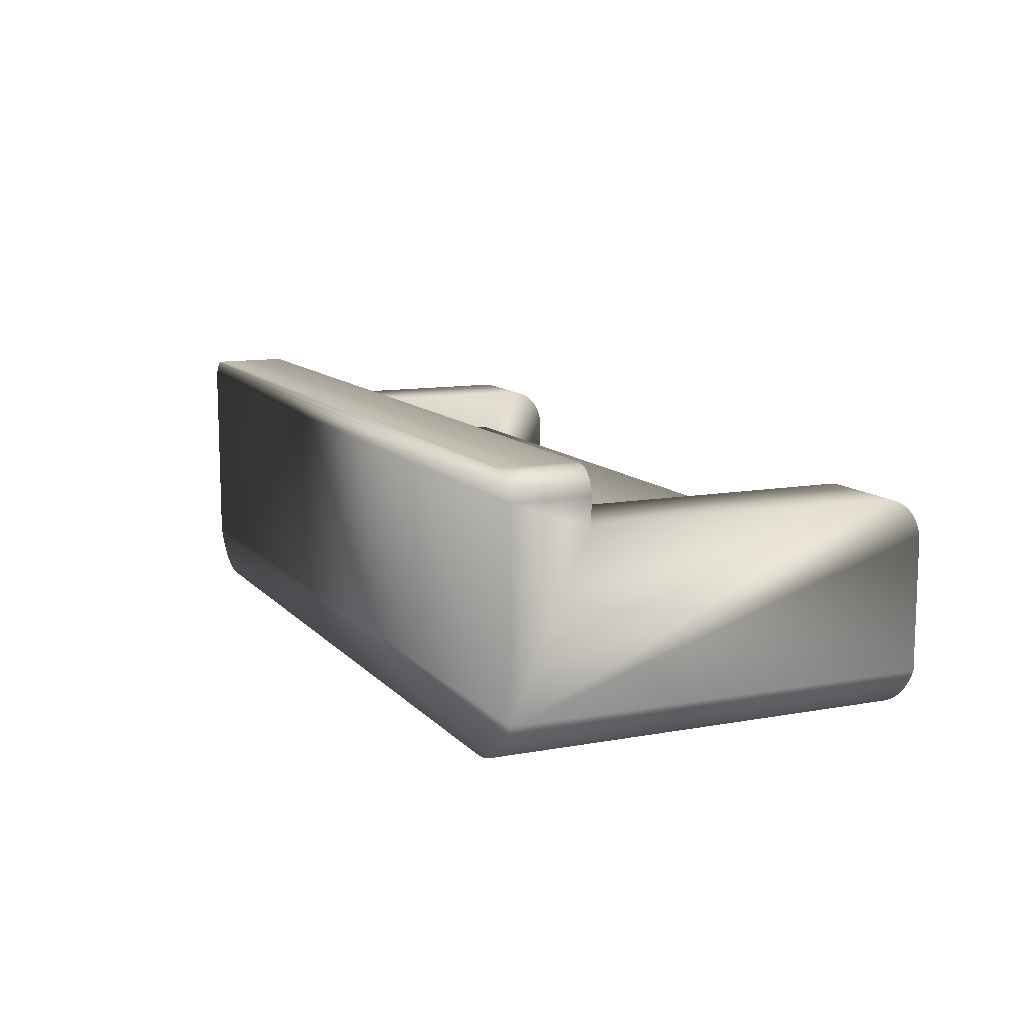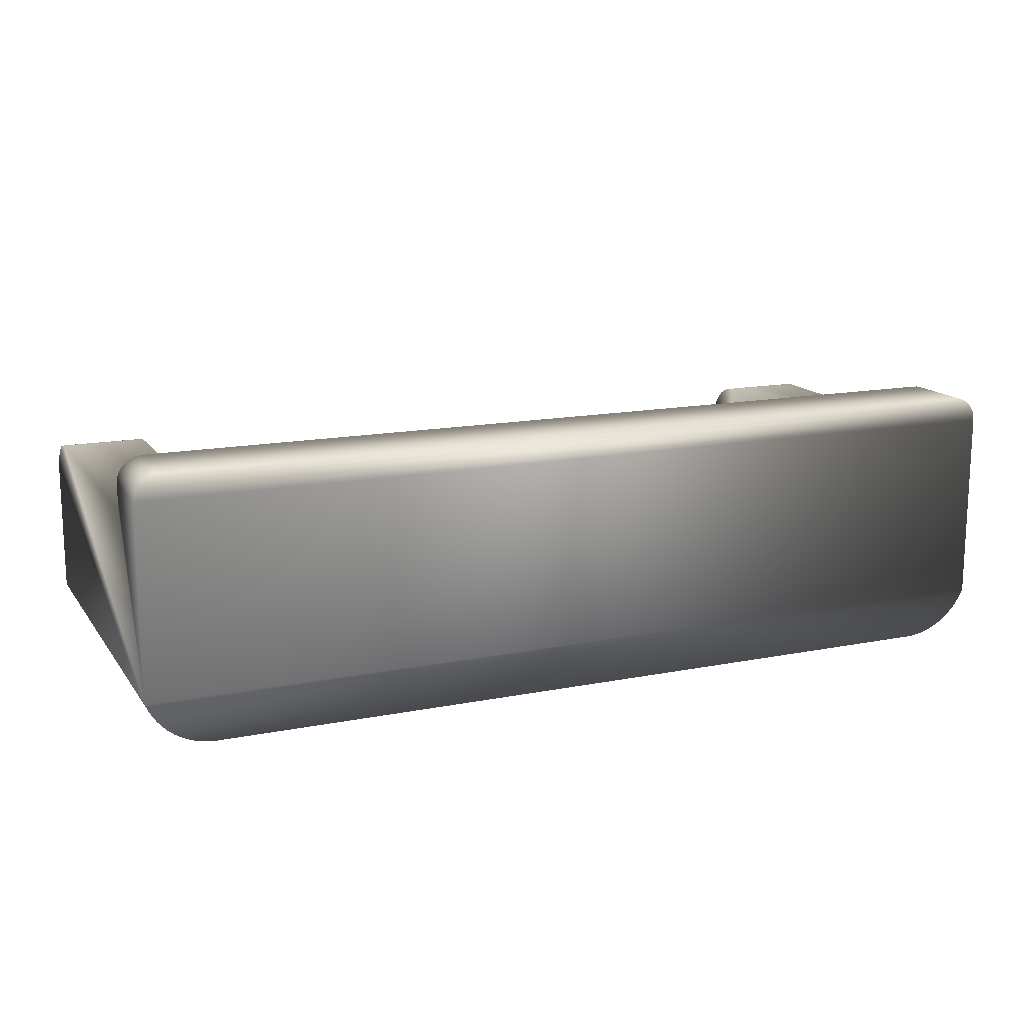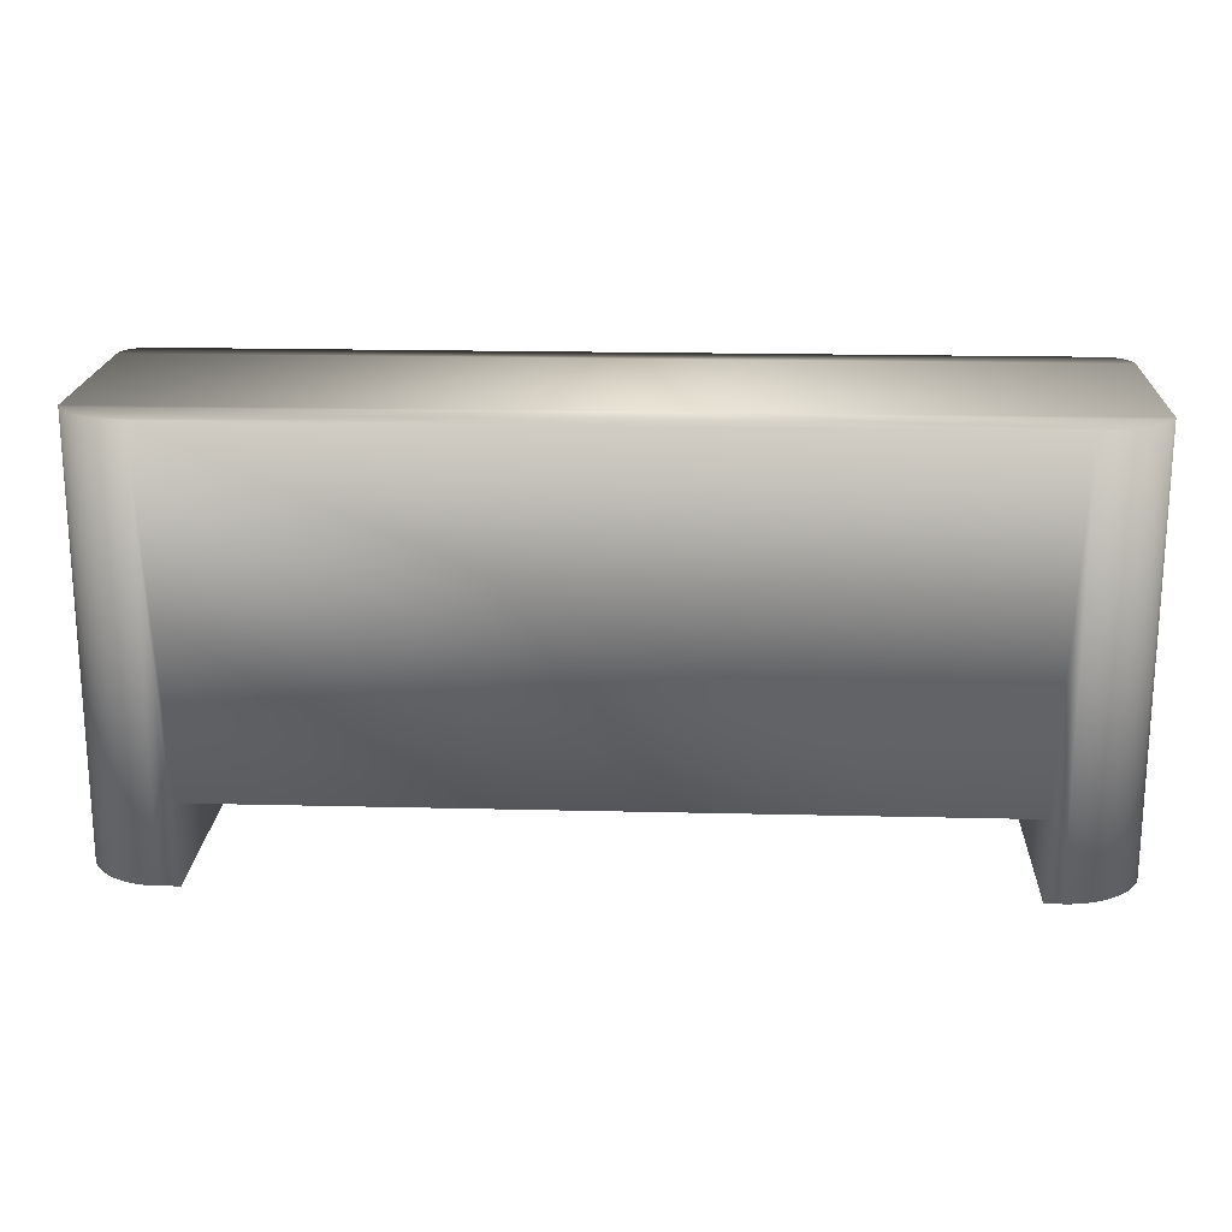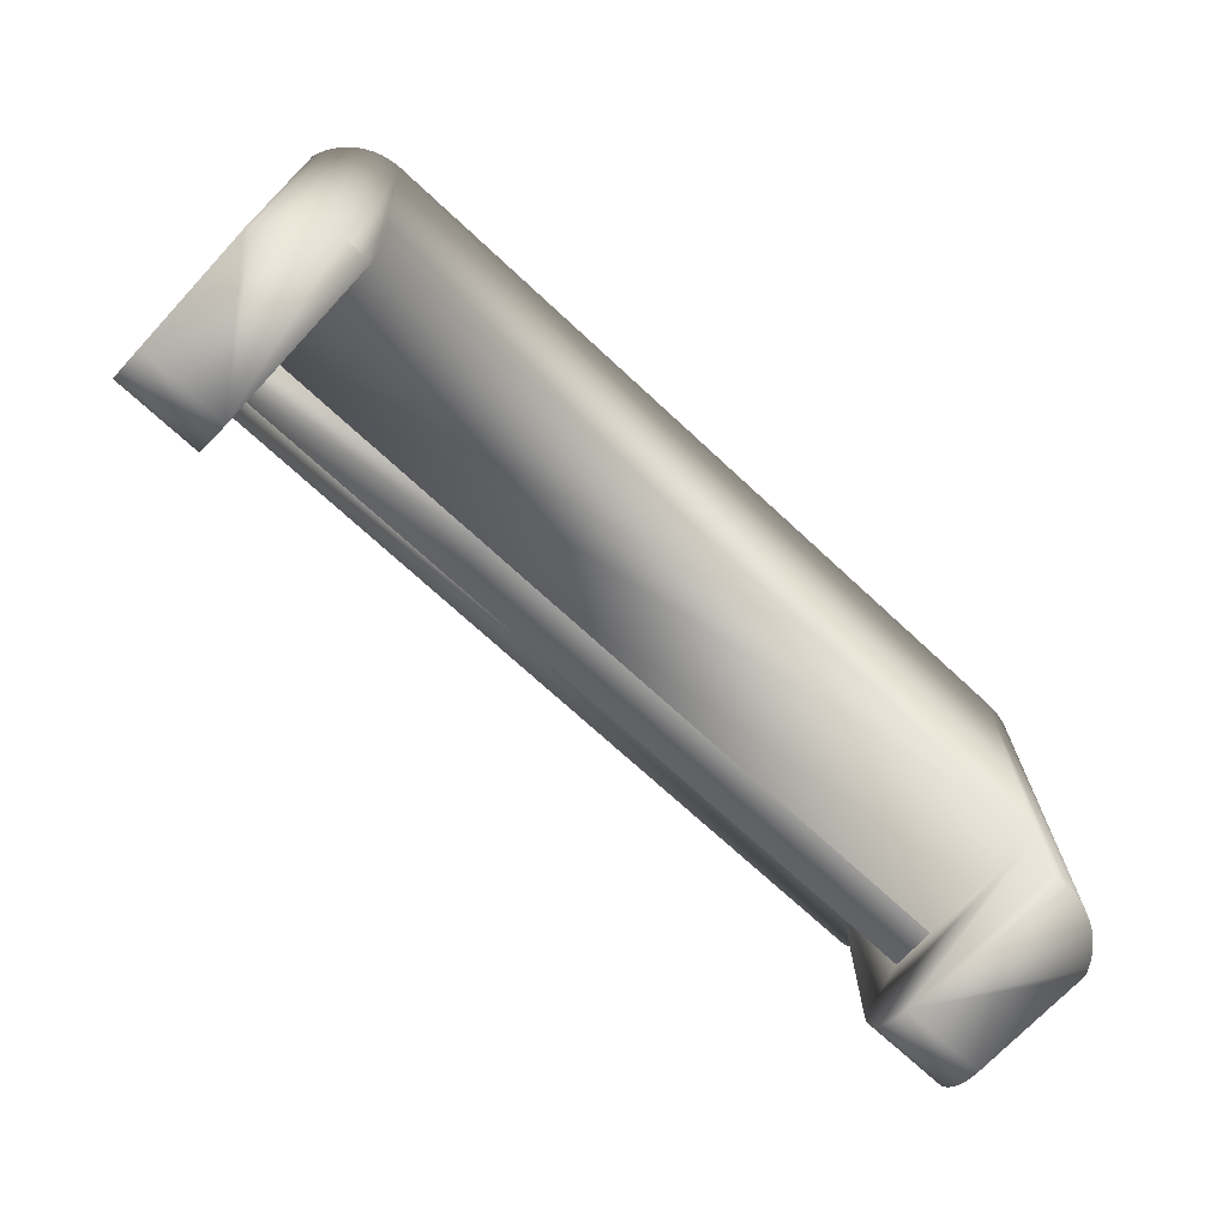
<metadata>
{"format":"obj","ext":"obj","renderer":"f3d","projection":"perspective","resolution":1024,"background":"white","views":[{"elev":11.2,"azim":65.8,"up":"+Y"},{"elev":14.8,"azim":-23.1,"up":"+Y"},{"elev":19.3,"azim":2.6,"up":"+Z"},{"elev":-71.1,"azim":-42.9,"up":"+Z"}]}
</metadata>
<code>
v 0.1108 0.01547 -0.1177
v 0.3604 -0.02445 -0.1177
v 0.1108 -0.02445 -0.1177
v 0.3604 0.01547 -0.1177
v 0.3604 0.01547 0.1205
v 0.3604 -0.1471 -0.1177
v 0.1108 0.01547 0.1205
v 0.3604 0.05801 0.1335
v 0.3604 0.05801 -0.1521
v -0.3532 -0.02445 -0.1177
v -0.3885 0.01547 -0.1177
v -0.1389 -0.02445 -0.1177
v -0.3885 -0.02445 0.1205
v -0.1389 0.01547 -0.1177
v 0.1108 -0.02445 0.1205
v 0.3604 -0.02445 0.1205
v 0.3604 -0.02445 0.1335
v 0.3604 0.05765 -0.1575
v -0.1389 -0.02445 0.1205
v -0.3885 -0.02445 -0.1177
v -0.1389 0.01547 0.1205
v 0.4442 0.05801 0.1335
v 0.3604 0.0566 -0.1628
v 0.4442 0.05801 -0.1521
v -0.3728 -0.1471 0.2062
v -0.3532 -0.1471 -0.1177
v -0.3532 0.05801 -0.1521
v -0.3532 0.05801 0.1335
v -0.3532 -0.02445 0.1335
v -0.3885 0.01547 0.1205
v 0.3604 0.05487 -0.1679
v 0.4442 0.05765 -0.1575
v 0.3767 -0.1471 0.2062
v -0.3532 -0.1471 -0.1933
v -0.3532 0.05765 -0.1575
v 0.4442 -0.1028 0.2062
v 0.3604 0.05248 -0.1727
v 0.4442 0.0566 -0.1628
v 0.3767 -0.1471 -0.1933
v -0.3728 -0.1471 -0.1933
v -0.3532 0.02216 -0.193
v -0.3532 0.0566 -0.1628
v -0.4365 0.05765 -0.1575
v -0.4365 0.05801 -0.1521
v 0.4442 0.08271 0.2062
v 0.4442 0.08271 0.1335
v -0.4365 0.05801 0.1335
v -0.4365 -0.1028 0.2062
v -0.4365 0.08271 0.1335
v 0.3604 0.04949 -0.1772
v 0.4442 0.05487 -0.1679
v 0.3604 -0.1471 -0.1933
v 0.3838 -0.1468 -0.1933
v -0.3797 -0.1468 0.2062
v -0.3797 -0.1468 -0.1933
v -0.3532 0.01678 -0.1933
v -0.3532 0.02745 -0.1919
v -0.3532 0.05487 -0.1679
v -0.4365 0.0566 -0.1628
v -0.4365 0.08271 0.2062
v 0.3604 0.04593 -0.1812
v 0.4442 0.05248 -0.1727
v 0.3604 0.01678 -0.1933
v 0.3838 -0.1468 0.2062
v -0.4365 0.02216 -0.193
v -0.4365 0.02745 -0.1919
v -0.3532 0.03256 -0.1902
v -0.3532 0.05248 -0.1727
v -0.4365 0.05487 -0.1679
v 0.3604 0.04188 -0.1848
v 0.4442 0.04949 -0.1772
v 0.3604 0.02216 -0.193
v 0.3908 -0.1458 -0.1933
v 0.3908 -0.1458 0.2062
v -0.3865 -0.1458 0.2062
v -0.3865 -0.1458 -0.1933
v -0.4365 0.01678 -0.1933
v -0.4365 0.03256 -0.1902
v -0.3532 0.03739 -0.1878
v -0.3532 0.04949 -0.1772
v -0.4365 0.05248 -0.1727
v -0.4365 -0.1028 -0.1933
v -0.4338 -0.1091 0.2062
v 0.3604 0.03739 -0.1878
v 0.4442 0.04188 -0.1848
v 0.4442 0.04593 -0.1812
v 0.3604 0.02745 -0.1919
v 0.4442 0.01678 -0.1933
v 0.3977 -0.1441 -0.1933
v -0.3931 -0.144 -0.1933
v -0.4365 0.03739 -0.1878
v -0.3532 0.04188 -0.1848
v -0.3532 0.04593 -0.1812
v -0.4365 0.04949 -0.1772
v 0.4411 -0.1092 -0.1933
v 0.4411 -0.1092 0.2062
v -0.4338 -0.1091 -0.1933
v 0.3604 0.03256 -0.1902
v 0.4442 0.03739 -0.1878
v 0.4442 0.02216 -0.193
v 0.4442 -0.1028 -0.1933
v 0.4045 -0.1417 -0.1933
v 0.3977 -0.1441 0.2062
v -0.3931 -0.144 0.2062
v -0.3996 -0.1416 -0.1933
v -0.4365 0.04188 -0.1848
v -0.4365 0.04593 -0.1812
v -0.4304 -0.1151 0.2062
v 0.4373 -0.1152 -0.1933
v 0.4442 0.03256 -0.1902
v 0.4442 0.02745 -0.1919
v 0.4109 -0.1387 -0.1933
v -0.3996 -0.1416 0.2062
v -0.4058 -0.1386 -0.1933
v -0.4304 -0.1151 -0.1933
v 0.4373 -0.1152 0.2062
v 0.4171 -0.1351 -0.1933
v 0.4045 -0.1417 0.2062
v -0.4058 -0.1386 0.2062
v -0.4116 -0.135 -0.1933
v -0.4265 -0.1208 -0.1933
v -0.4265 -0.1208 0.2062
v 0.433 -0.1209 -0.1933
v 0.4228 -0.1309 -0.1933
v 0.4109 -0.1387 0.2062
v -0.4116 -0.135 0.2062
v -0.417 -0.1307 -0.1933
v -0.422 -0.126 -0.1933
v 0.433 -0.1209 0.2062
v 0.4282 -0.1261 -0.1933
v 0.4171 -0.1351 0.2062
v -0.417 -0.1307 0.2062
v -0.422 -0.126 0.2062
v 0.4228 -0.1309 0.2062
v 0.4282 -0.1261 0.2062
v -0.4363 0.08593 0.1335
v 0.444 0.08593 0.1335
v 0.444 0.08593 0.2062
v -0.4363 0.08593 0.2062
v -0.4356 0.0891 0.1335
v 0.4434 0.0891 0.1335
v 0.4434 0.0891 0.2062
v -0.4356 0.0891 0.2062
v -0.4346 0.09216 0.1335
v 0.4423 0.09216 0.1335
v 0.4423 0.09216 0.2062
v -0.4346 0.09216 0.2062
v -0.4332 0.09506 0.1335
v 0.4409 0.09506 0.1335
v 0.4409 0.09506 0.2062
v -0.4332 0.09506 0.2062
v -0.4314 0.09775 0.1335
v 0.4391 0.09775 0.1335
v 0.4391 0.09775 0.2062
v -0.4314 0.09775 0.2062
v -0.4292 0.1002 0.1335
v 0.437 0.1002 0.1335
v 0.437 0.1002 0.2062
v -0.4292 0.1002 0.2062
v -0.4268 0.1023 0.1335
v -0.4268 0.1023 0.2062
v 0.4345 0.1023 0.1335
v -0.4241 0.1041 0.2062
v -0.4241 0.1041 0.1335
v 0.4345 0.1023 0.2062
v 0.4319 0.1041 0.2062
v 0.4319 0.1041 0.1335
v -0.4212 0.1055 0.2062
v 0.429 0.1055 0.2062
v -0.4212 0.1055 0.1335
v 0.429 0.1055 0.1335
v -0.4182 0.1066 0.2062
v 0.4259 0.1066 0.1335
v -0.4182 0.1066 0.1335
v 0.4259 0.1066 0.2062
v -0.415 0.1072 0.2062
v 0.4227 0.1072 0.1335
v -0.415 0.1072 0.1335
v 0.4227 0.1072 0.2062
v -0.4118 0.1074 0.2062
v 0.4195 0.1074 0.2062
v 0.4195 0.1074 0.1335
v -0.4118 0.1074 0.1335
g mesh1_mesh1-geometry
f 1 2 3
f 2 1 4
f 1 5 4
f 4 6 2
f 5 1 7
f 8 4 5
f 9 6 4
f 10 11 12
f 12 13 10
f 12 11 14
f 5 15 16
f 15 5 7
f 17 5 16
f 9 4 8
f 8 5 17
f 18 6 9
f 13 12 19
f 11 10 20
f 10 13 20
f 11 21 14
f 22 9 8
f 23 6 18
f 24 18 9
f 6 25 26
f 26 27 10
f 10 28 29
f 21 13 19
f 13 11 20
f 21 11 30
f 9 22 24
f 31 6 23
f 32 23 18
f 18 24 32
f 6 33 25
f 26 25 34
f 26 35 27
f 28 10 27
f 13 21 30
f 11 13 30
f 36 24 22
f 37 6 31
f 38 31 23
f 23 32 38
f 36 32 24
f 33 6 39
f 34 25 40
f 34 41 26
f 26 42 35
f 43 27 35
f 44 28 27
f 36 22 45
f 45 22 46
f 28 44 47
f 47 48 49
f 50 6 37
f 51 37 31
f 31 38 51
f 36 38 32
f 52 39 6
f 53 33 39
f 54 40 25
f 55 34 40
f 41 34 56
f 26 41 57
f 26 58 42
f 59 35 42
f 27 43 44
f 35 59 43
f 44 48 47
f 49 48 60
f 61 6 50
f 62 50 37
f 37 51 62
f 36 51 38
f 63 39 52
f 6 63 52
f 33 53 64
f 39 63 53
f 40 54 55
f 34 55 56
f 56 65 41
f 41 66 57
f 26 57 67
f 26 68 58
f 69 42 58
f 42 69 59
f 43 48 44
f 59 48 43
f 70 6 61
f 71 61 50
f 50 62 71
f 36 62 51
f 63 6 72
f 73 64 53
f 53 63 73
f 64 73 74
f 75 55 54
f 56 55 76
f 65 56 77
f 66 41 65
f 78 57 66
f 57 78 67
f 26 67 79
f 26 80 68
f 81 58 68
f 58 81 69
f 69 48 59
f 82 83 48
f 84 6 70
f 61 85 70
f 61 71 86
f 36 71 62
f 72 6 87
f 72 88 63
f 73 63 89
f 89 74 73
f 55 75 76
f 56 76 90
f 56 82 77
f 77 48 65
f 65 48 66
f 66 48 78
f 91 67 78
f 67 91 79
f 26 79 92
f 26 93 80
f 94 68 80
f 68 94 81
f 81 48 69
f 95 36 96
f 83 82 97
f 48 77 82
f 98 6 84
f 70 99 84
f 85 61 86
f 99 70 85
f 36 86 71
f 87 6 98
f 87 100 72
f 88 72 100
f 101 63 88
f 89 63 102
f 74 89 103
f 104 76 75
f 76 104 90
f 56 90 105
f 56 97 82
f 78 48 91
f 106 79 91
f 79 106 92
f 26 92 93
f 107 80 93
f 80 107 94
f 94 48 81
f 97 108 83
f 36 95 101
f 96 109 95
f 84 110 98
f 110 84 99
f 36 85 86
f 36 99 85
f 98 111 87
f 100 87 111
f 100 101 88
f 95 63 101
f 102 63 112
f 102 103 89
f 113 90 104
f 90 113 105
f 56 105 114
f 56 115 97
f 91 48 106
f 107 92 106
f 92 107 93
f 107 48 94
f 109 96 116
f 108 97 115
f 101 100 36
f 109 63 95
f 111 98 110
f 36 110 99
f 36 100 111
f 112 63 117
f 112 118 102
f 103 102 118
f 119 105 113
f 105 119 114
f 56 114 120
f 56 121 115
f 106 48 107
f 115 122 108
f 116 123 109
f 123 63 109
f 36 111 110
f 117 63 124
f 117 125 112
f 118 112 125
f 126 114 119
f 114 126 120
f 56 120 127
f 56 128 121
f 122 115 121
f 123 116 129
f 130 63 123
f 124 63 130
f 124 131 117
f 125 117 131
f 132 120 126
f 120 132 127
f 56 127 128
f 133 121 128
f 121 133 122
f 129 130 123
f 130 134 124
f 131 124 134
f 133 127 132
f 127 133 128
f 130 129 135
f 134 130 135
g mesh1_mesh1-geometry
f 3 2 1
f 4 1 2
f 3 12 2
f 3 16 2
f 2 16 3
f 1 14 3
f 7 3 1
f 1 3 7
f 4 5 1
f 16 4 2
f 2 4 16
f 2 6 4
f 12 10 2
f 12 3 14
f 12 15 3
f 3 15 12
f 16 3 15
f 15 3 16
f 1 7 14
f 3 7 15
f 15 7 3
f 7 1 5
f 4 16 5
f 5 16 4
f 5 4 8
f 4 6 9
f 2 10 6
f 12 19 10
f 12 11 10
f 10 13 12
f 14 11 12
f 21 12 14
f 14 12 21
f 15 12 19
f 19 12 15
f 16 17 15
f 16 15 5
f 21 14 7
f 7 5 15
f 15 19 7
f 16 5 17
f 8 4 9
f 17 5 8
f 9 6 18
f 26 6 10
f 10 19 29
f 19 12 13
f 12 21 19
f 19 21 12
f 20 10 11
f 20 13 10
f 14 21 11
f 19 15 29
f 29 15 17
f 21 7 19
f 8 9 22
f 8 28 17
f 18 6 23
f 9 18 24
f 26 25 6
f 10 27 26
f 29 28 10
f 19 13 21
f 20 11 13
f 30 11 21
f 29 17 28
f 24 22 9
f 22 49 8
f 8 49 28
f 23 6 31
f 18 23 32
f 32 24 18
f 25 33 6
f 34 25 26
f 27 35 26
f 27 10 28
f 30 21 13
f 30 13 11
f 22 24 36
f 46 49 22
f 47 28 49
f 31 6 37
f 23 31 38
f 38 32 23
f 24 32 36
f 39 6 33
f 25 54 33
f 40 25 34
f 26 41 34
f 35 42 26
f 35 27 43
f 27 28 44
f 45 22 36
f 136 49 46
f 46 22 45
f 47 44 28
f 49 48 47
f 37 6 50
f 31 37 51
f 51 38 31
f 32 38 36
f 6 39 52
f 39 33 53
f 64 33 54
f 25 40 54
f 40 34 55
f 56 34 41
f 57 41 26
f 42 58 26
f 42 35 59
f 44 43 27
f 43 59 35
f 45 36 48
f 49 136 60
f 137 136 46
f 45 138 46
f 47 48 44
f 60 48 49
f 50 6 61
f 37 50 62
f 62 51 37
f 38 51 36
f 52 39 63
f 52 63 6
f 64 53 33
f 53 63 39
f 74 64 54
f 55 54 40
f 56 55 34
f 41 65 56
f 57 66 41
f 67 57 26
f 58 68 26
f 58 42 69
f 59 69 42
f 44 48 43
f 43 48 59
f 48 36 83
f 60 45 48
f 139 60 136
f 140 136 137
f 137 46 138
f 138 45 139
f 61 6 70
f 50 61 71
f 71 62 50
f 51 62 36
f 72 6 63
f 53 64 73
f 73 63 53
f 74 73 64
f 75 74 54
f 54 55 75
f 76 55 56
f 77 56 65
f 65 41 66
f 66 57 78
f 67 78 57
f 79 67 26
f 68 80 26
f 68 58 81
f 69 81 58
f 59 48 69
f 36 96 83
f 48 83 82
f 139 45 60
f 136 140 139
f 141 140 137
f 138 142 137
f 143 138 139
f 70 6 84
f 70 85 61
f 86 71 61
f 62 71 36
f 87 6 72
f 63 88 72
f 89 63 73
f 73 74 89
f 103 74 75
f 76 75 55
f 90 76 56
f 77 82 56
f 65 48 77
f 66 48 65
f 78 48 66
f 78 67 91
f 79 91 67
f 92 79 26
f 80 93 26
f 80 68 94
f 81 94 68
f 69 48 81
f 83 96 108
f 96 36 95
f 97 82 83
f 82 77 48
f 143 139 140
f 144 140 141
f 141 137 142
f 142 138 143
f 84 6 98
f 84 99 70
f 86 61 85
f 85 70 99
f 71 86 36
f 98 6 87
f 72 100 87
f 100 72 88
f 88 63 101
f 102 63 89
f 103 89 74
f 104 103 75
f 75 76 104
f 90 104 76
f 105 90 56
f 82 97 56
f 91 48 78
f 91 79 106
f 92 106 79
f 93 92 26
f 93 80 107
f 94 107 80
f 81 48 94
f 96 116 108
f 83 108 97
f 101 95 36
f 95 109 96
f 140 144 143
f 145 144 141
f 142 146 141
f 147 142 143
f 98 110 84
f 99 84 110
f 86 85 36
f 85 99 36
f 87 111 98
f 111 87 100
f 88 101 100
f 101 63 95
f 112 63 102
f 89 103 102
f 118 103 104
f 104 90 113
f 105 113 90
f 114 105 56
f 97 115 56
f 106 48 91
f 106 92 107
f 93 107 92
f 94 48 107
f 108 116 122
f 116 96 109
f 115 97 108
f 36 100 101
f 95 63 109
f 147 143 144
f 148 144 145
f 145 141 146
f 146 142 147
f 110 98 111
f 99 110 36
f 111 100 36
f 117 63 112
f 102 118 112
f 118 102 103
f 113 118 104
f 113 105 119
f 114 119 105
f 120 114 56
f 115 121 56
f 107 48 106
f 116 129 122
f 108 122 115
f 109 123 116
f 109 63 123
f 144 148 147
f 149 148 145
f 146 150 145
f 151 146 147
f 110 111 36
f 124 63 117
f 112 125 117
f 125 112 118
f 125 118 113
f 119 125 113
f 119 114 126
f 120 126 114
f 127 120 56
f 121 128 56
f 121 115 122
f 122 129 133
f 129 116 123
f 123 63 130
f 151 147 148
f 152 148 149
f 149 145 150
f 150 146 151
f 130 63 124
f 117 131 124
f 131 117 125
f 131 125 119
f 126 131 119
f 126 120 132
f 127 132 120
f 128 127 56
f 128 121 133
f 122 133 121
f 129 135 133
f 123 130 129
f 148 152 151
f 153 152 149
f 150 154 149
f 155 150 151
f 124 134 130
f 134 124 131
f 134 131 126
f 132 134 126
f 132 127 133
f 128 133 127
f 133 135 132
f 135 129 130
f 155 151 152
f 156 152 153
f 153 149 154
f 154 150 155
f 135 130 134
f 135 134 132
f 152 156 155
f 157 156 153
f 154 158 153
f 158 154 155
f 159 155 156
f 160 156 157
f 157 153 158
f 159 158 155
f 159 156 161
f 160 161 156
f 162 160 157
f 157 158 162
f 161 158 159
f 161 160 163
f 164 160 162
f 165 162 158
f 165 158 161
f 164 163 160
f 163 166 161
f 167 164 162
f 162 165 167
f 166 165 161
f 163 164 168
f 169 166 163
f 170 164 167
f 166 167 165
f 170 168 164
f 168 169 163
f 169 171 166
f 171 170 167
f 167 166 171
f 168 170 172
f 172 169 168
f 171 169 173
f 174 170 171
f 174 172 170
f 175 169 172
f 175 173 169
f 173 174 171
f 172 174 176
f 176 175 172
f 173 175 177
f 178 174 173
f 178 176 174
f 179 175 176
f 179 177 175
f 177 178 173
f 176 178 180
f 181 179 176
f 177 179 182
f 183 178 177
f 183 180 178
f 180 181 176
f 181 182 179
f 182 183 177
f 180 183 181
f 182 181 183
g mesh1_mesh1-geometry
f 2 12 3
f 3 14 1
f 2 10 12
f 14 3 12
f 14 7 1
f 6 10 2
f 7 14 21
f 7 19 15
f 10 6 26
f 19 7 21
f 17 28 8
f 28 17 29
f 8 49 22
f 28 49 8
f 22 49 46
f 49 28 47
f 33 54 25
f 46 49 136
f 54 33 64
f 48 36 45
f 60 136 49
f 46 136 137
f 46 138 45
f 54 64 74
f 83 36 48
f 48 45 60
f 136 60 139
f 137 136 140
f 138 46 137
f 139 45 138
f 54 74 75
f 83 96 36
f 60 45 139
f 139 140 136
f 137 140 141
f 137 142 138
f 139 138 143
f 75 74 103
f 108 96 83
f 140 139 143
f 141 140 144
f 142 137 141
f 143 138 142
f 75 103 104
f 108 116 96
f 143 144 140
f 141 144 145
f 141 146 142
f 143 142 147
f 104 103 118
f 122 116 108
f 144 143 147
f 145 144 148
f 146 141 145
f 147 142 146
f 104 118 113
f 122 129 116
f 147 148 144
f 145 148 149
f 145 150 146
f 147 146 151
f 113 118 125
f 113 125 119
f 133 129 122
f 148 147 151
f 149 148 152
f 150 145 149
f 151 146 150
f 119 125 131
f 119 131 126
f 133 135 129
f 151 152 148
f 149 152 153
f 149 154 150
f 151 150 155
f 126 131 134
f 126 134 132
f 132 135 133
f 152 151 155
f 153 152 156
f 154 149 153
f 155 150 154
f 132 134 135
f 155 156 152
f 153 156 157
f 153 158 154
f 155 154 158
f 156 155 159
f 157 156 160
f 158 153 157
f 155 158 159
f 161 156 159
f 156 161 160
f 157 160 162
f 162 158 157
f 159 158 161
f 163 160 161
f 162 160 164
f 158 162 165
f 161 158 165
f 160 163 164
f 161 166 163
f 162 164 167
f 167 165 162
f 161 165 166
f 168 164 163
f 163 166 169
f 167 164 170
f 165 167 166
f 164 168 170
f 163 169 168
f 166 171 169
f 167 170 171
f 171 166 167
f 172 170 168
f 168 169 172
f 173 169 171
f 171 170 174
f 170 172 174
f 172 169 175
f 169 173 175
f 171 174 173
f 176 174 172
f 172 175 176
f 177 175 173
f 173 174 178
f 174 176 178
f 176 175 179
f 175 177 179
f 173 178 177
f 180 178 176
f 176 179 181
f 182 179 177
f 177 178 183
f 178 180 183
f 176 181 180
f 179 182 181
f 177 183 182
f 181 183 180
f 183 181 182
g mesh1_mesh1-geometry
f 10 19 12
f 15 17 16
f 29 19 10
f 29 15 19
f 17 15 29

</code>
